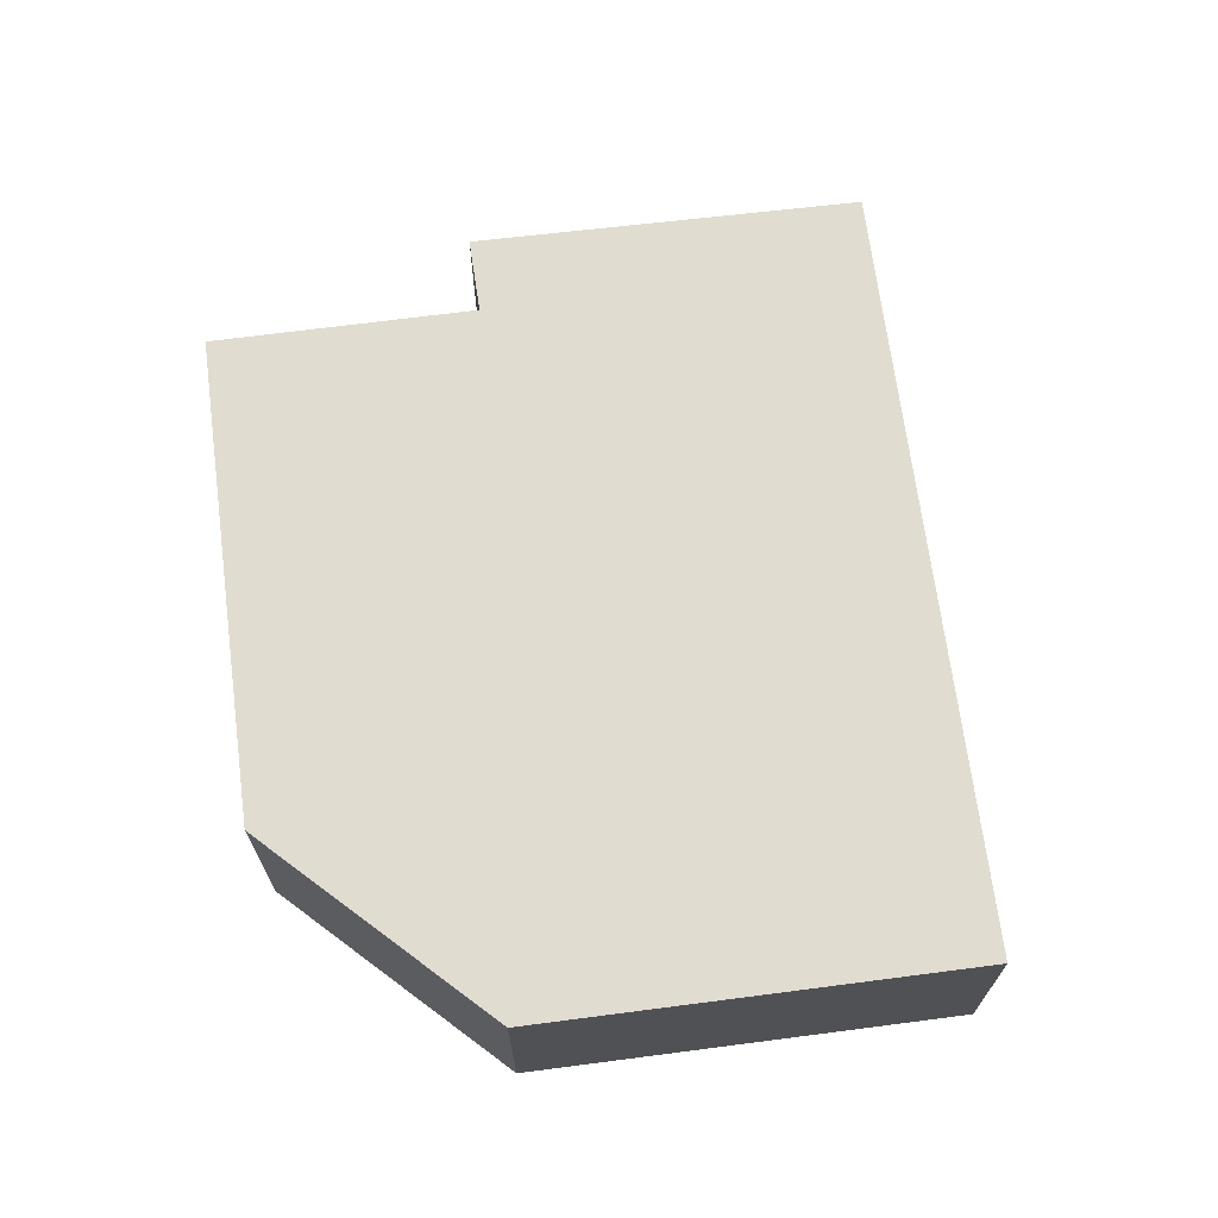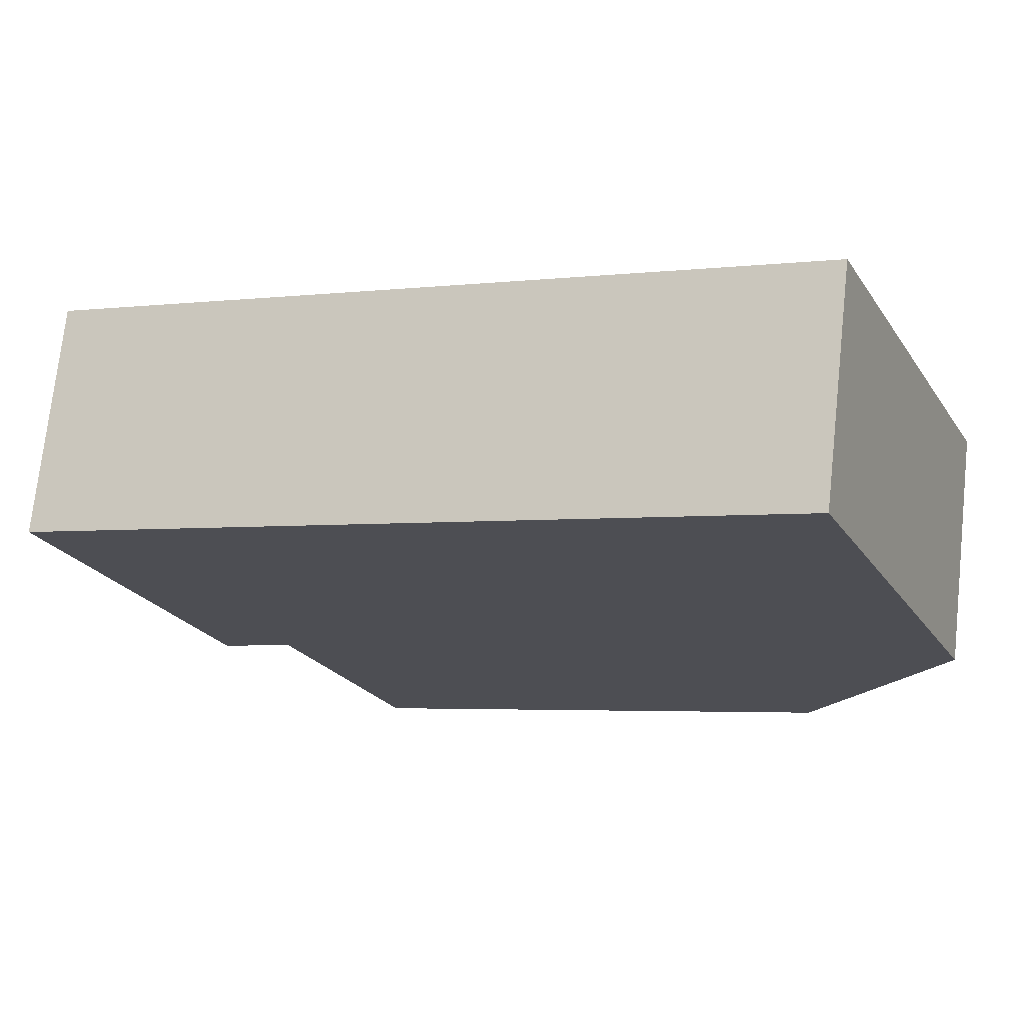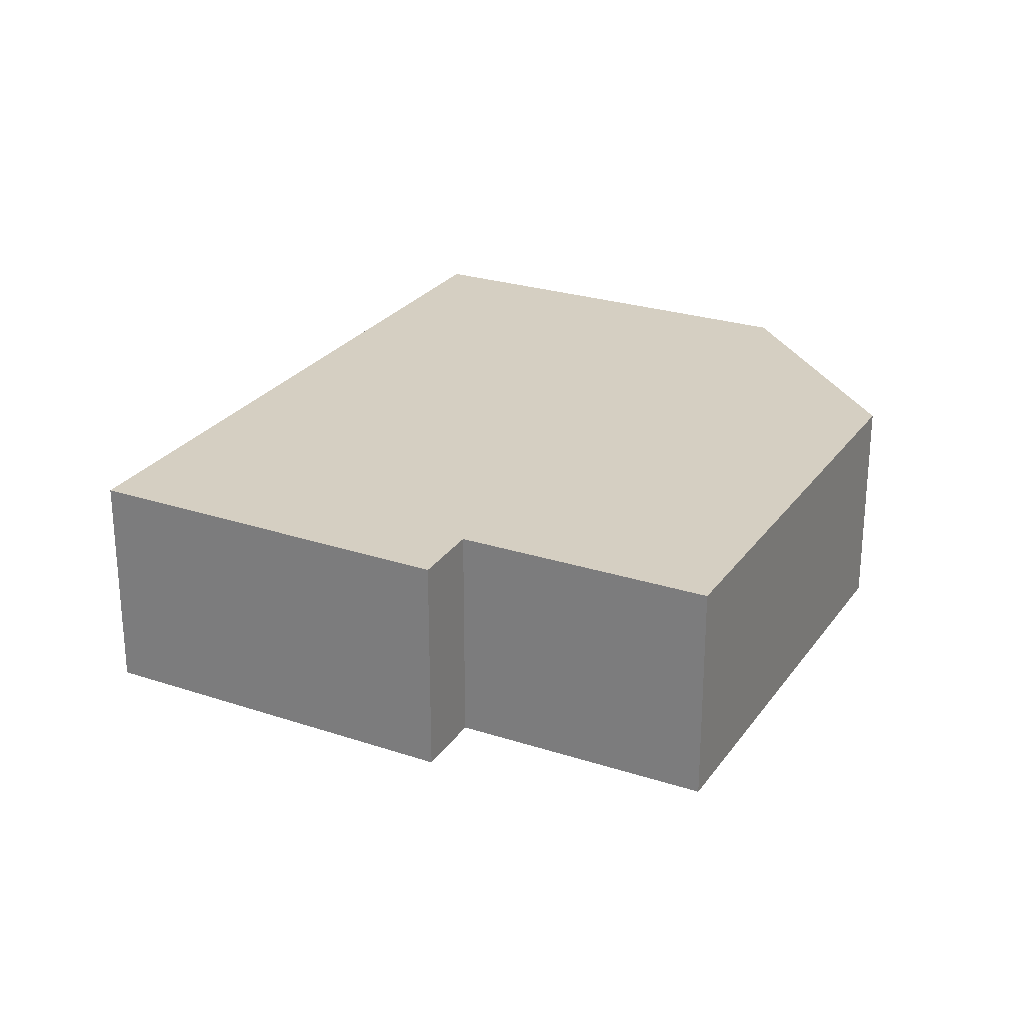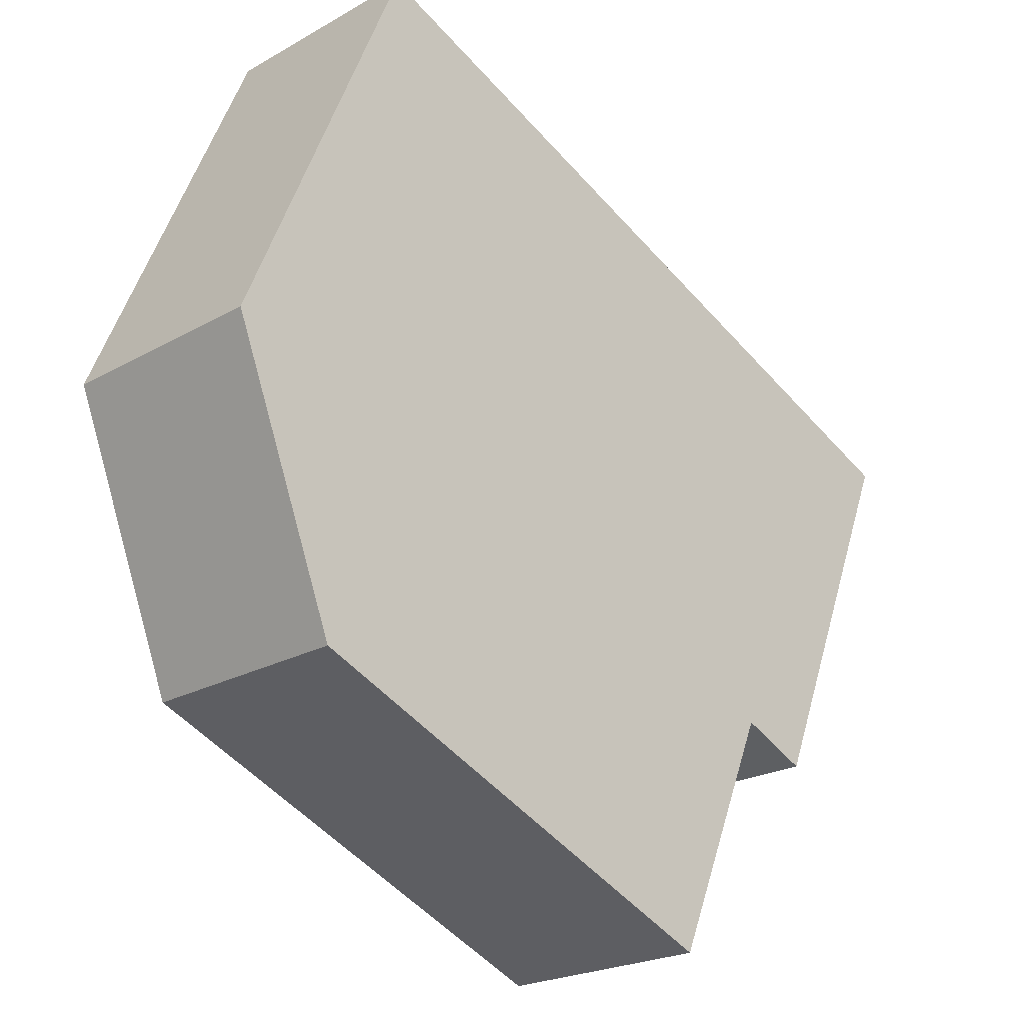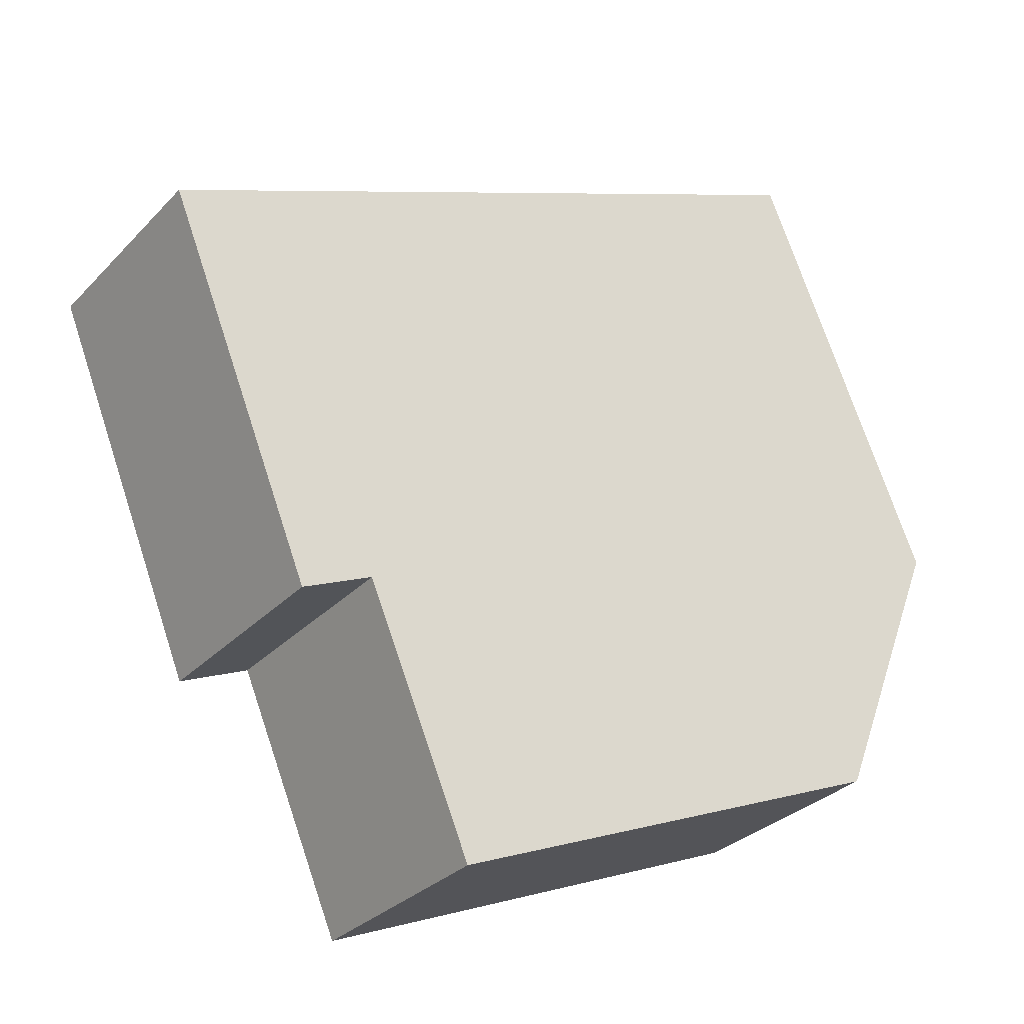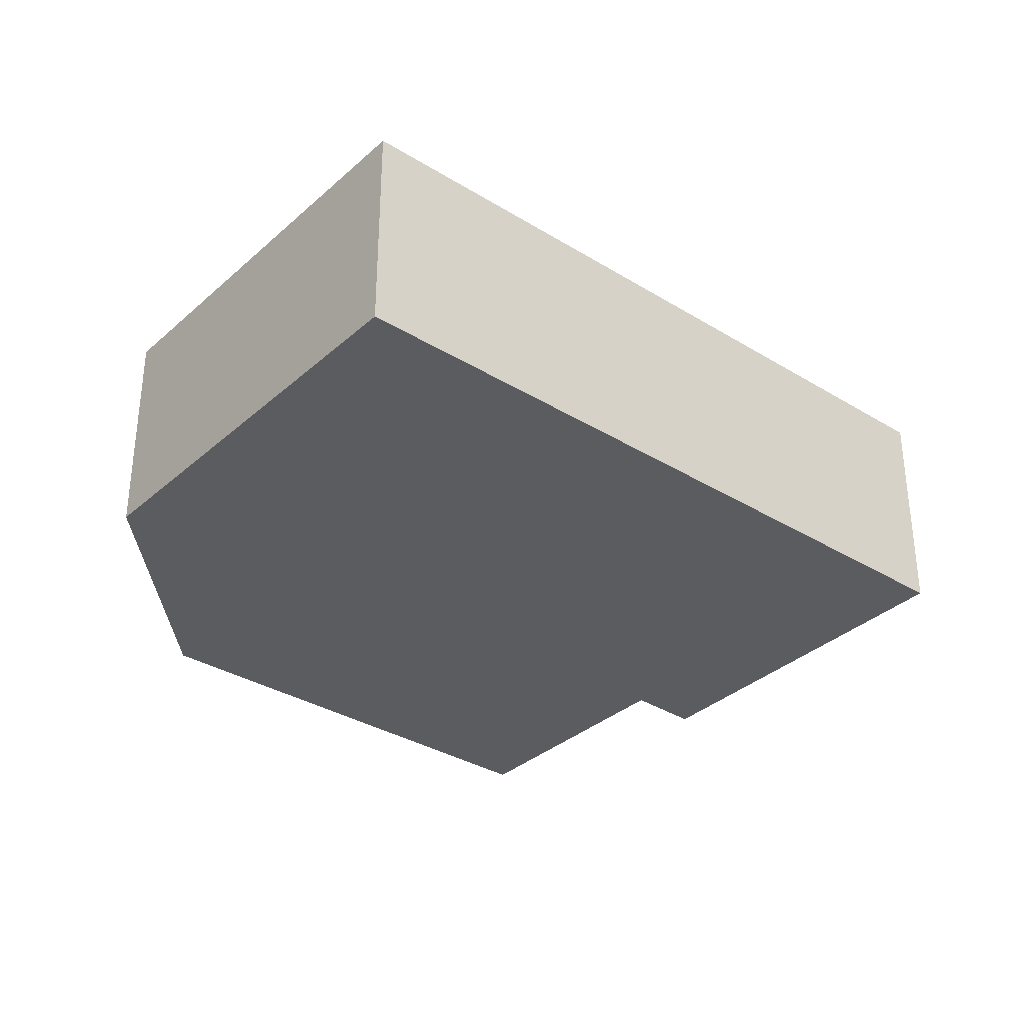
<metadata>
{"format":"obj","ext":"obj","renderer":"f3d","projection":"perspective","resolution":1024,"background":"white","views":[{"elev":69.4,"azim":-74.6,"up":"+Y"},{"elev":72.4,"azim":-173.8,"up":"+Z"},{"elev":25.9,"azim":140.1,"up":"+Y"},{"elev":-22.1,"azim":-45.3,"up":"+Z"},{"elev":-30.0,"azim":145.5,"up":"+Z"},{"elev":-33.6,"azim":-17.1,"up":"+Y"}]}
</metadata>
<code>
v  3.13 4.066 7.447
v  0 0 0
v  3.13 -4.56e-16 7.447
v  8.684e-05 4.066 -0.0001288
v  16.05 -1.207e-16 1.972
v  16.05 4.066 1.972
v  13.4 2.823e-16 -4.61
v  13.4 4.066 -4.611
v  12.14 4.066 -4.049
v  12.14 2.479e-16 -4.048
v  10.25 5.221e-16 -8.527
v  10.25 4.066 -8.527
v  1.981 4.066 -5.059
v  1.981 3.098e-16 -5.059
g defaultobject
f 1 2 3
f 2 1 4
f 1 5 6
f 5 1 3
f 6 7 8
f 7 6 5
f 9 7 10
f 7 9 8
f 9 11 12
f 11 9 10
f 13 11 14
f 11 13 12
f 4 14 2
f 14 4 13
f 2 5 3
f 5 2 14
f 5 14 10
f 10 14 11
f 7 5 10
f 8 9 6
f 6 4 1
f 4 6 13
f 13 6 9
f 13 9 12

</code>
